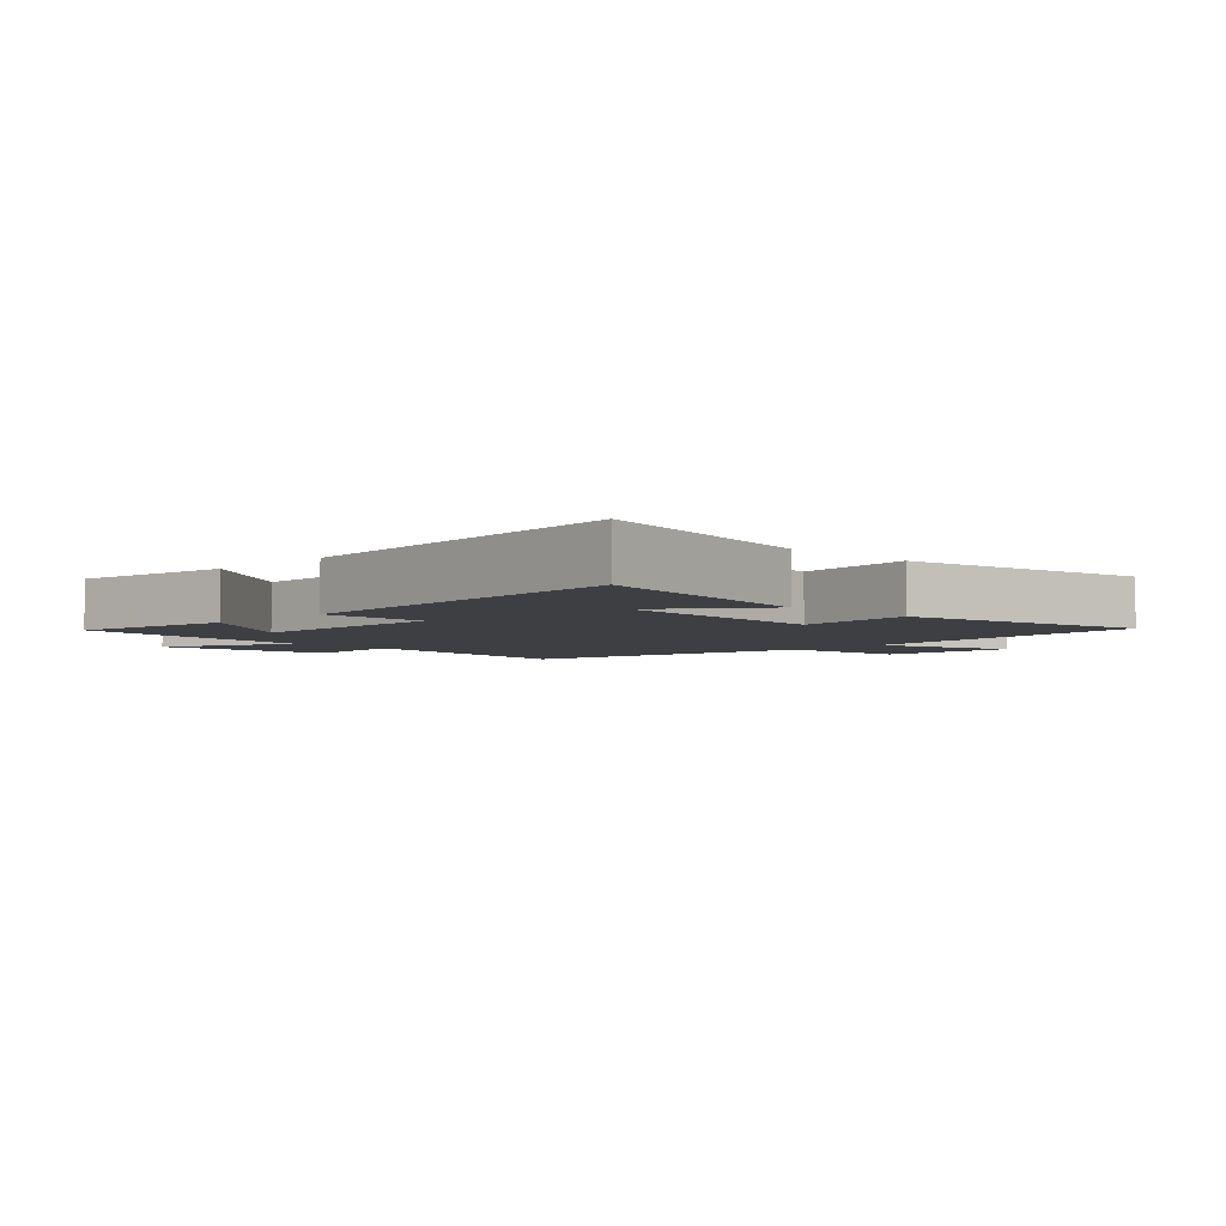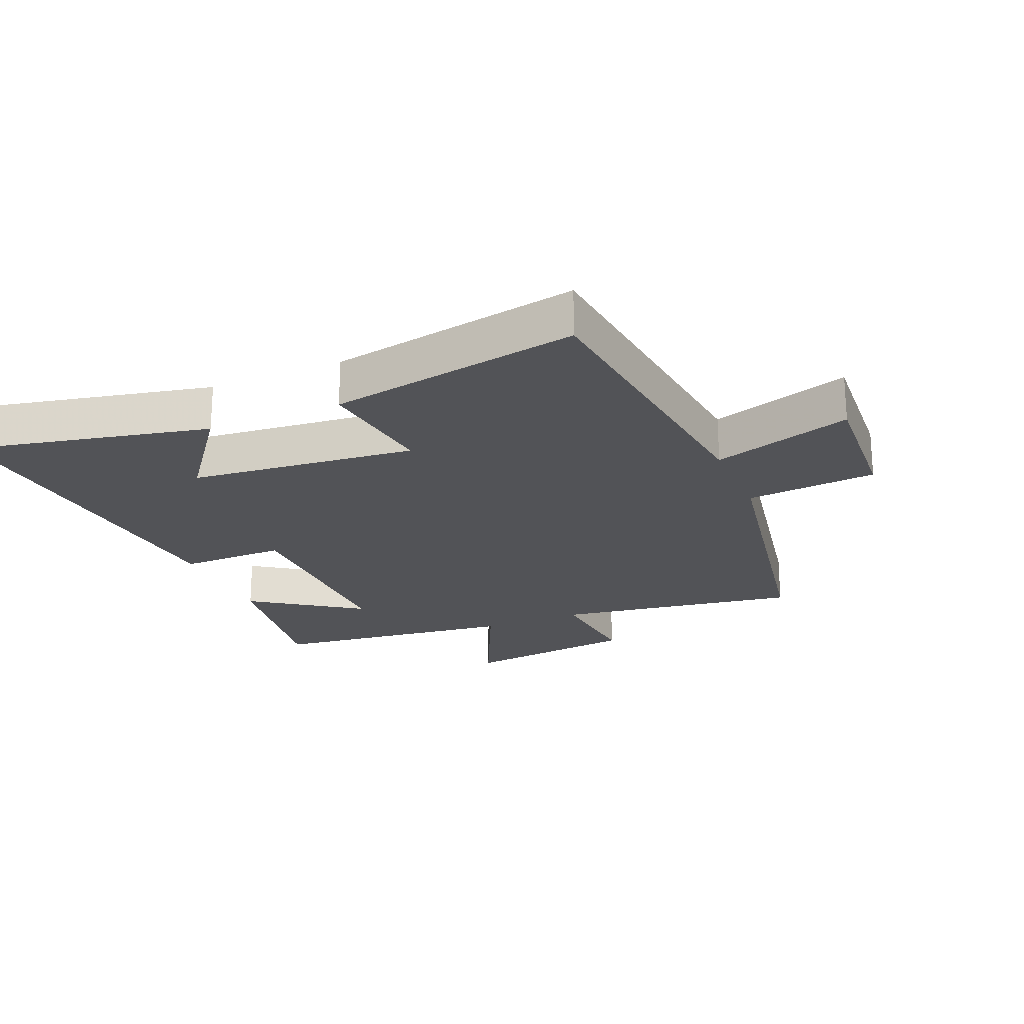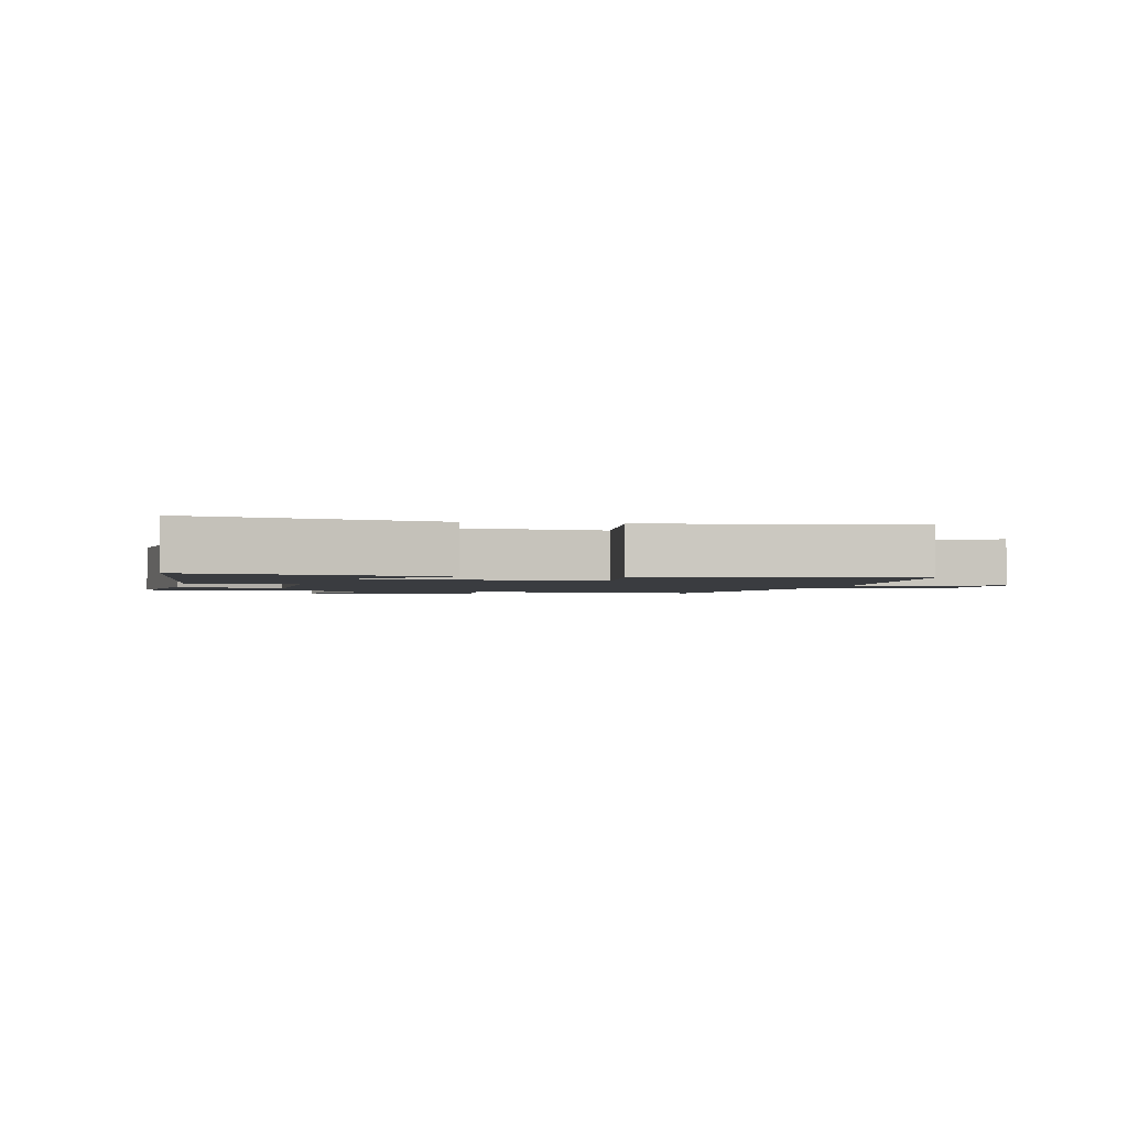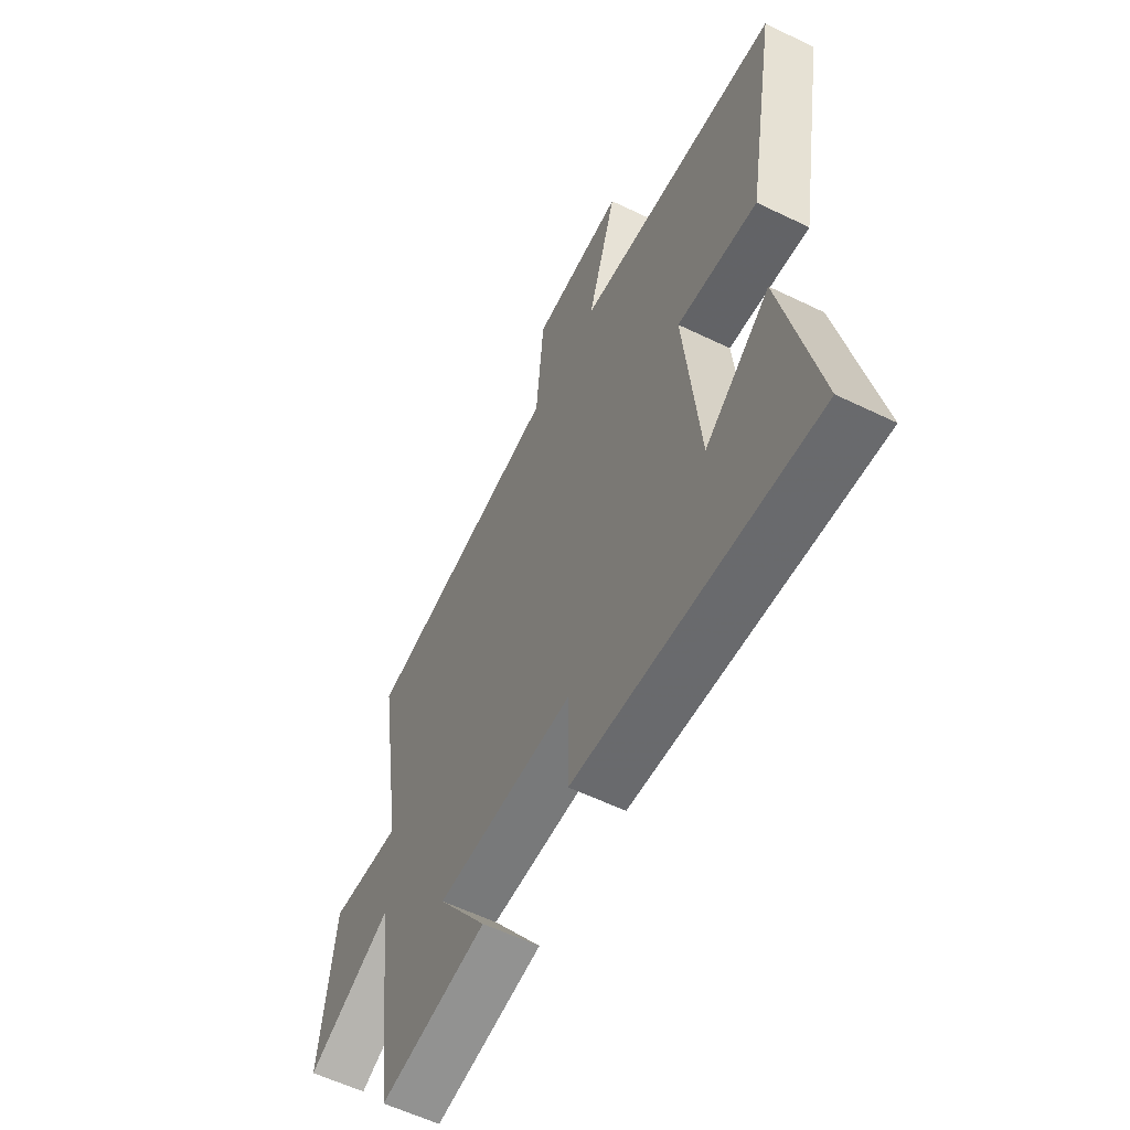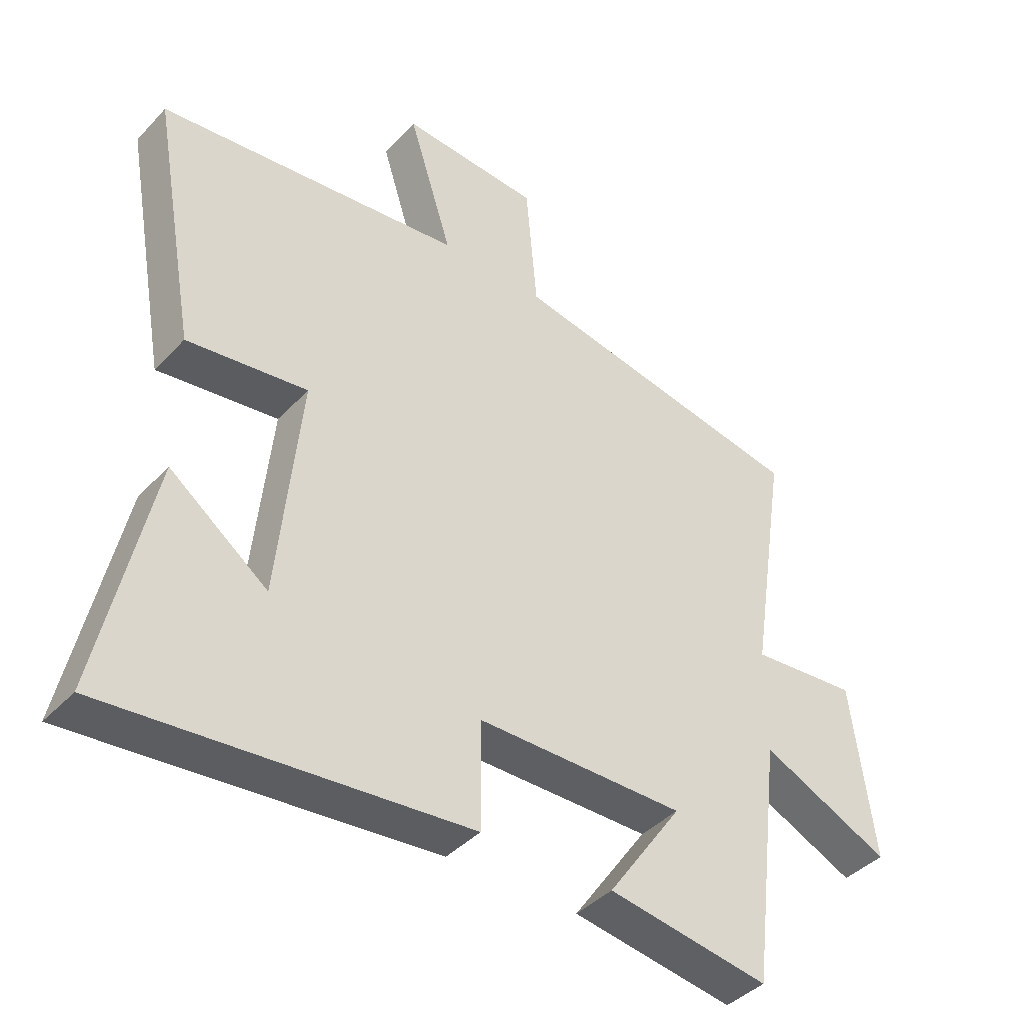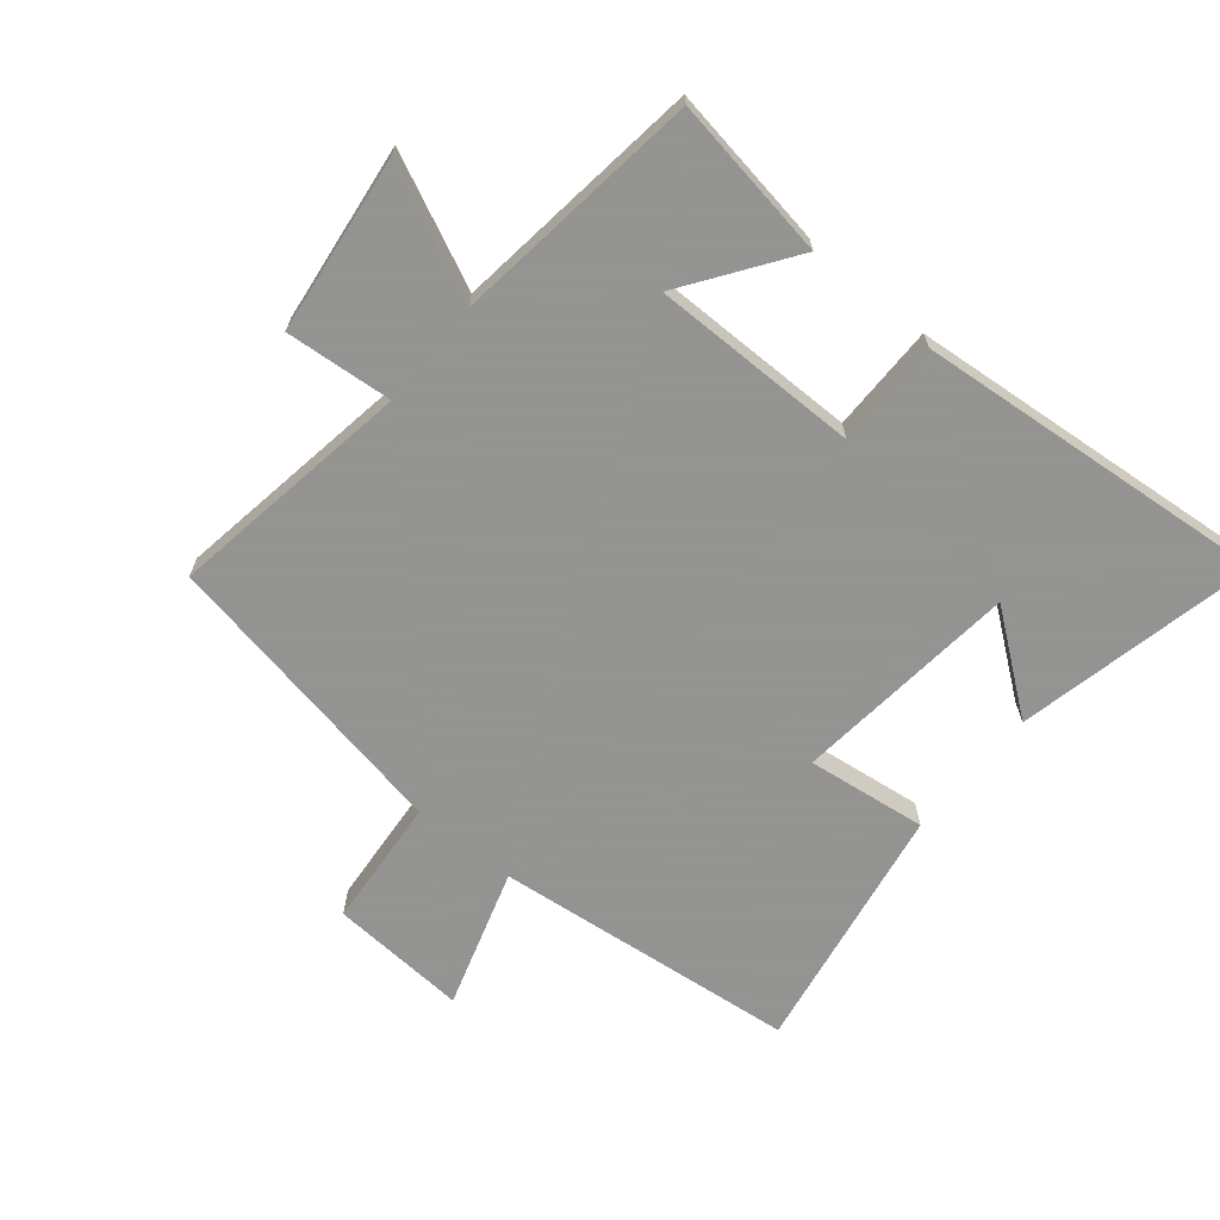
<metadata>
{"format":"obj","ext":"obj","renderer":"f3d","projection":"perspective","resolution":1024,"background":"white","views":[{"elev":-4.1,"azim":-134.6,"up":"+Y"},{"elev":-22.3,"azim":-67.0,"up":"+Y"},{"elev":-1.8,"azim":-102.0,"up":"+Y"},{"elev":-58.0,"azim":-116.7,"up":"+Z"},{"elev":-41.1,"azim":-38.6,"up":"+Z"},{"elev":-66.9,"azim":140.3,"up":"+Y"}]}
</metadata>
<code>
v -0.572 0.07 0.446
v -0.087 0.07 0.5
v -0.157 0.07 0.722
v 0.063 0.07 0.708
v 0.081 0.07 0.5
v 0.56 0.07 0.412
v 0.5 0.07 0.024
v 0.67 0.07 0.039
v 0.706 0.07 -0.241
v 0.5 0.07 -0.146
v 0.452 0.07 -0.54
v 0.195 0.07 -0.5
v 0.314 0.07 -0.329
v -0.016 0.07 -0.331
v -0.015 0.07 -0.5
v -0.582 0.07 -0.553
v -0.5 0.07 -0.172
v -0.345 0.07 -0.289
v -0.309 0.07 0.071
v -0.5 0.07 0.046
v -0.572 0 0.446
v -0.087 0 0.5
v -0.157 0 0.722
v 0.063 0 0.708
v 0.081 0 0.5
v 0.56 0 0.412
v 0.5 0 0.024
v 0.67 0 0.039
v 0.706 0 -0.241
v 0.5 0 -0.146
v 0.452 0 -0.54
v 0.195 0 -0.5
v 0.314 0 -0.329
v -0.016 0 -0.331
v -0.015 0 -0.5
v -0.582 0 -0.553
v -0.5 0 -0.172
v -0.345 0 -0.289
v -0.309 0 0.071
v -0.5 0 0.046
f 19 20 1 2
f 18 19 2
f 16 17 18
f 14 15 16 18
f 13 14 18 2
f 10 11 12 13
f 10 13 2 3
f 7 8 9 10
f 7 10 3
f 5 6 7
f 5 7 3
f 3 4 5
f 22 21 40 39
f 22 39 38
f 38 37 36
f 38 36 35 34
f 22 38 34 33
f 33 32 31 30
f 23 22 33 30
f 30 29 28 27
f 23 30 27
f 27 26 25
f 23 27 25
f 25 24 23
f 1 21 22 2
f 2 22 23 3
f 3 23 24 4
f 4 24 25 5
f 5 25 26 6
f 6 26 27 7
f 7 27 28 8
f 8 28 29 9
f 9 29 30 10
f 10 30 31 11
f 11 31 32 12
f 12 32 33 13
f 13 33 34 14
f 14 34 35 15
f 15 35 36 16
f 16 36 37 17
f 17 37 38 18
f 18 38 39 19
f 19 39 40 20
f 20 40 21 1

</code>
